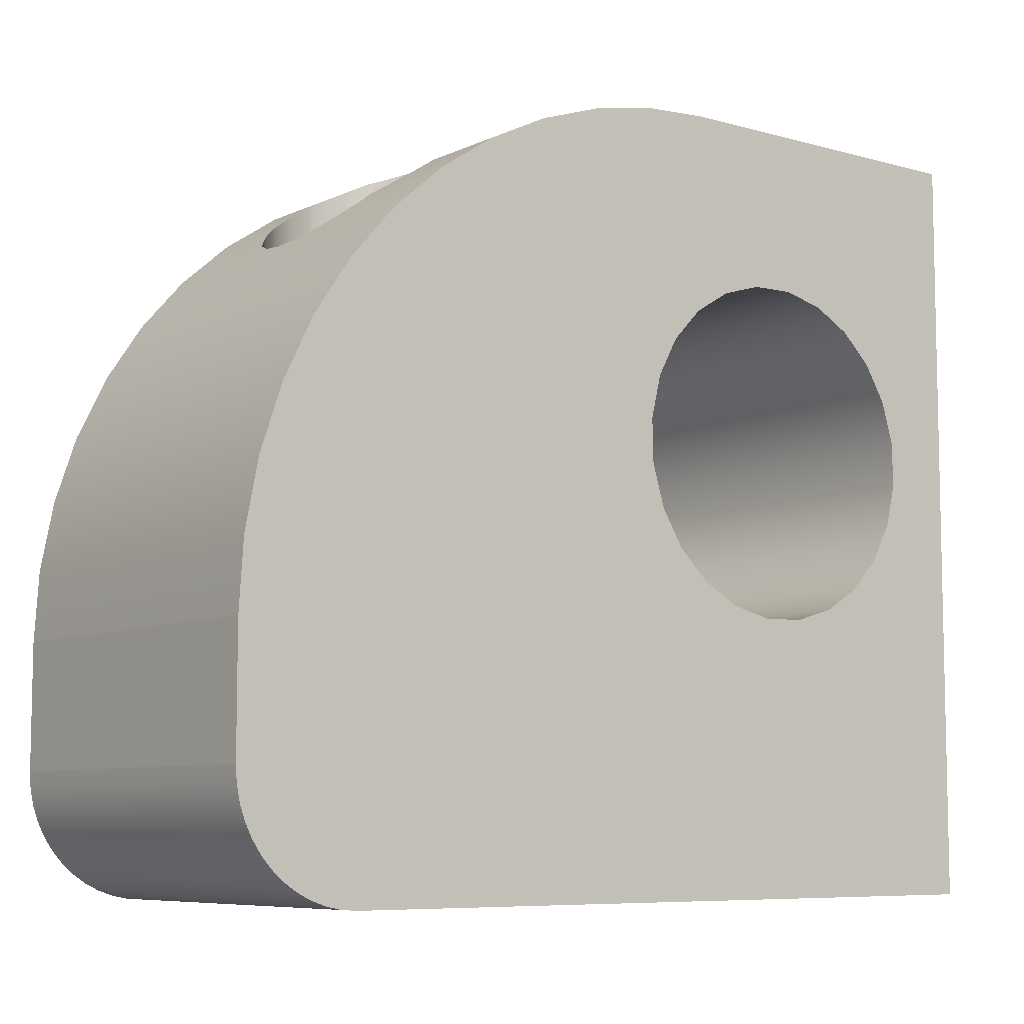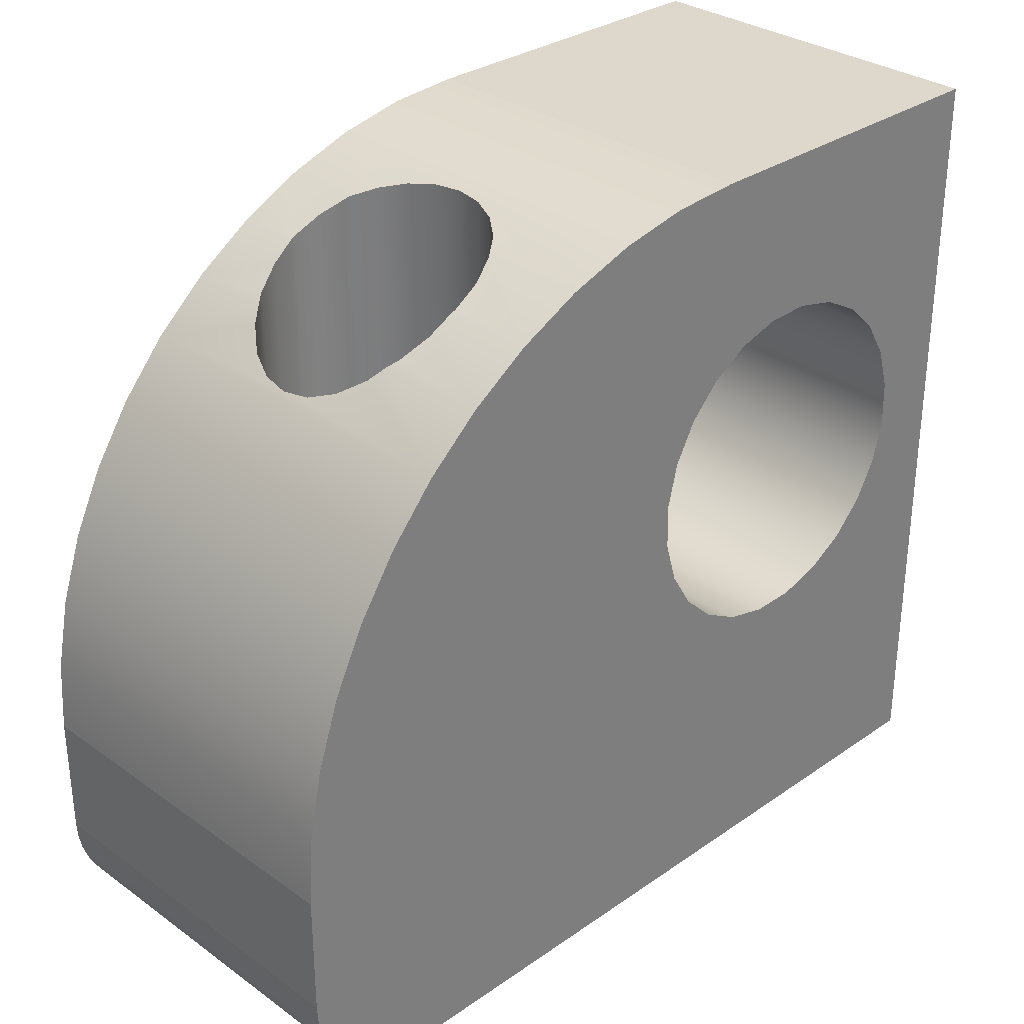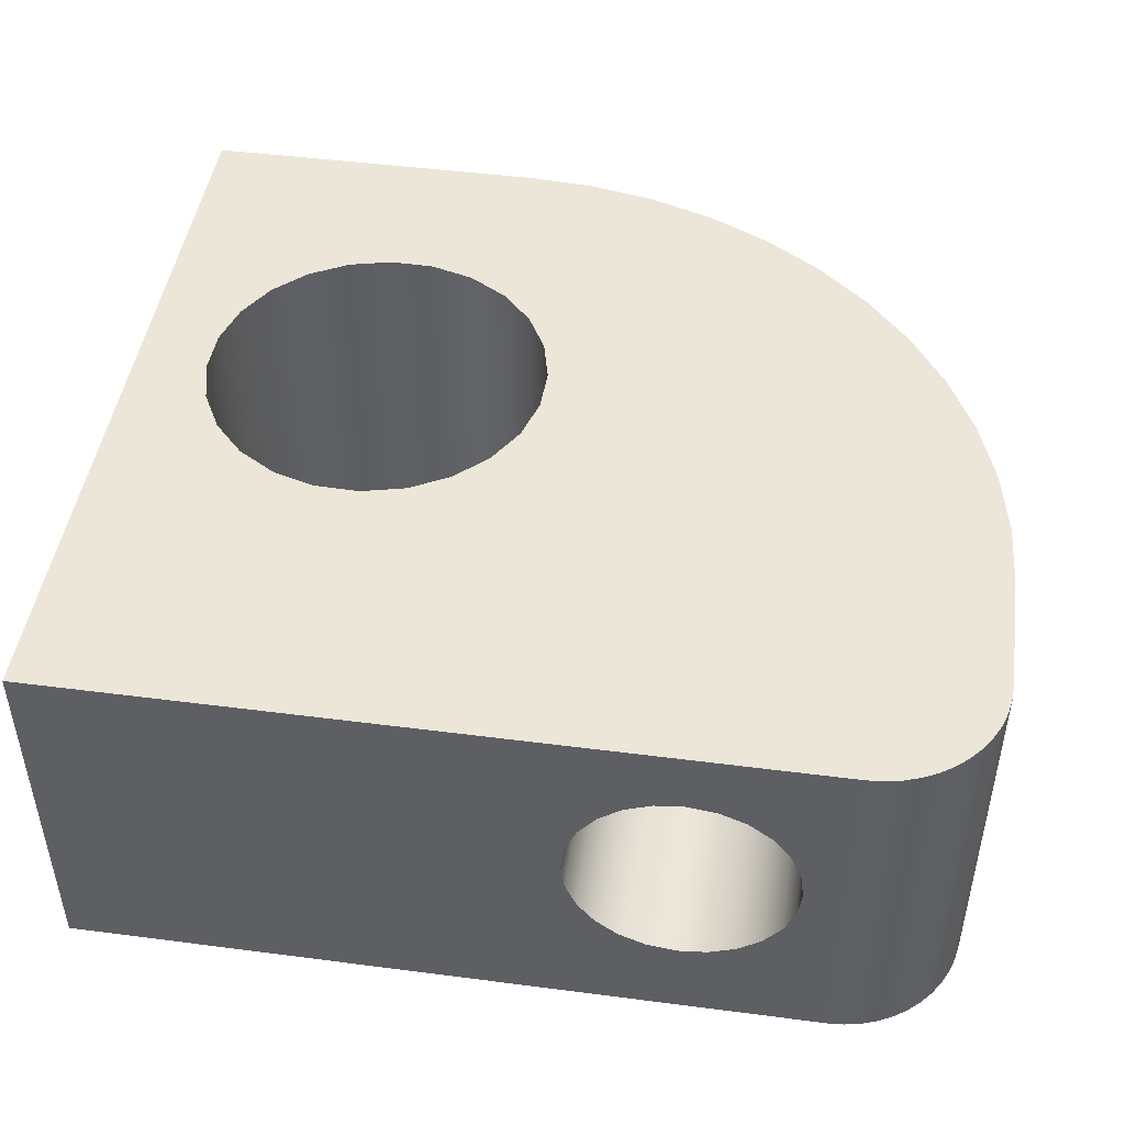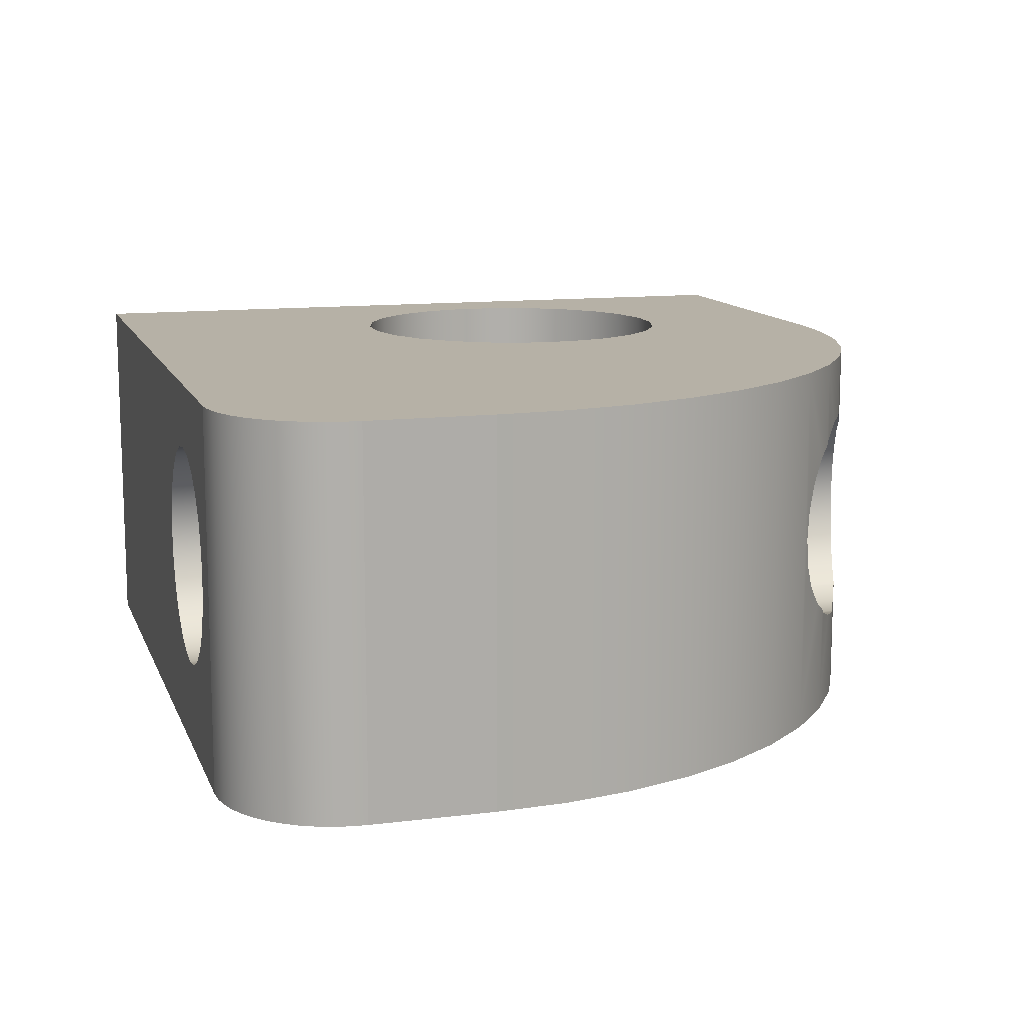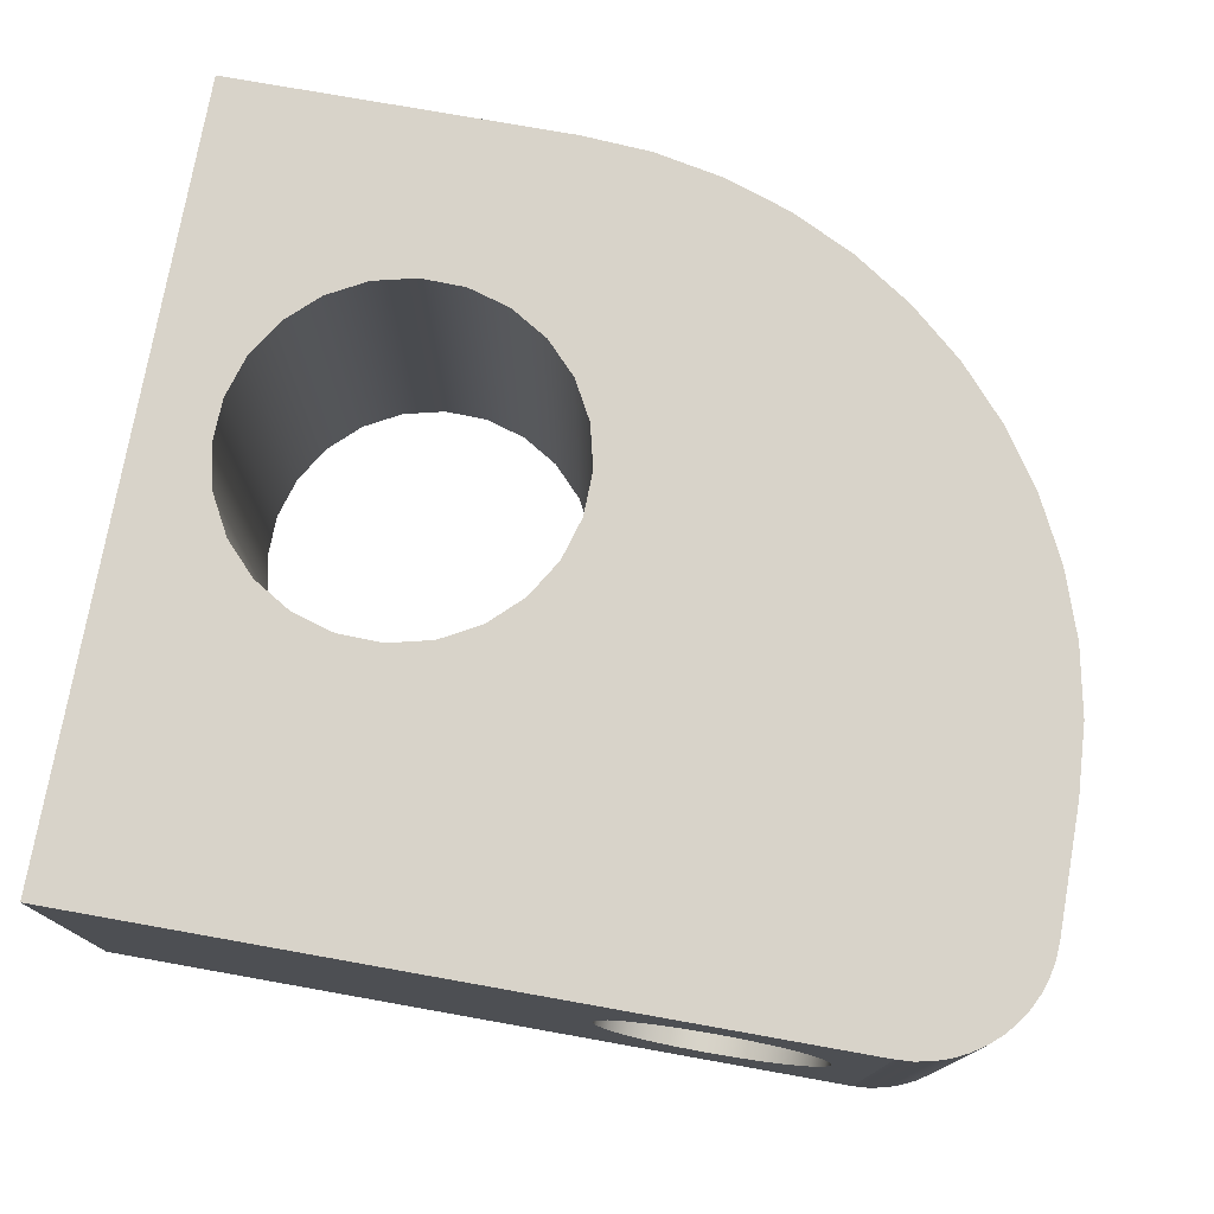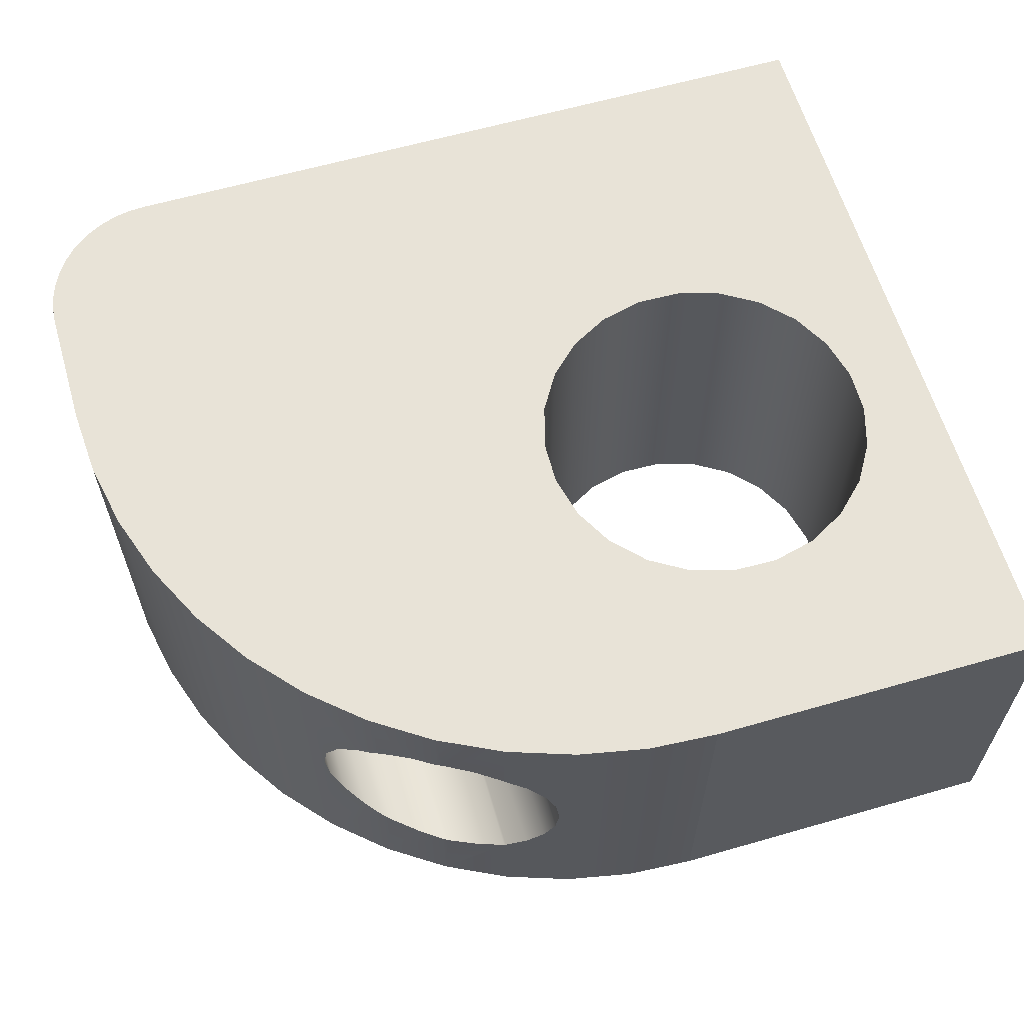
<metadata>
{"format":"obj","ext":"obj","renderer":"f3d","projection":"perspective","resolution":1024,"background":"white","views":[{"elev":-7.6,"azim":142.0,"up":"+Y"},{"elev":31.1,"azim":135.4,"up":"+Y"},{"elev":46.5,"azim":8.4,"up":"+Z"},{"elev":12.1,"azim":73.6,"up":"+Z"},{"elev":75.8,"azim":10.1,"up":"+Z"},{"elev":61.7,"azim":163.7,"up":"+Z"}]}
</metadata>
<code>
g Mesh1 Model
v -31.55 61.48 -4.072e-14
v -22.2 22.78 -4.072e-14
v -31.55 -36.81 -4.072e-14
f 1 2 3
v -20.61 28.16 -4.072e-14
f 2 1 4
v -17.69 32.95 -4.072e-14
f 4 1 5
v 11.66 61.48 -4.512e-14
f 5 1 6
v 11.66 61.48 47.49
f 1 7 6
v -31.55 61.48 47.49
f 7 1 8
f 3 8 1
v -31.55 -36.81 47.49
f 8 3 9
v 63.33 -36.81 -3.631e-14
f 10 9 3
v 37.63 -36.81 13.32
f 9 10 11
v 40.99 -36.81 11.93
f 11 10 12
v 44.59 -36.81 11.46
f 12 10 13
v 48.19 -36.81 11.93
f 10 14 13
v 51.54 -36.81 13.32
f 14 10 15
v 54.42 -36.81 15.53
f 15 10 16
v 56.63 -36.81 18.41
f 16 10 17
v 58.02 -36.81 21.77
f 17 10 18
v 63.33 -36.81 47.49
f 18 10 19
v 65.35 -36.68 47.49
f 10 20 19
v 65.35 -36.68 -3.631e-14
f 20 10 21
v 64.98 35.18 -4.512e-14
f 10 22 21
v 59.18 41.79 -4.512e-14
f 10 23 22
v 52.57 47.59 -4.512e-14
f 10 24 23
v 45.26 52.47 -4.512e-14
f 10 25 24
v 37.38 56.36 -4.512e-14
f 10 26 25
v 29.05 59.19 -4.512e-14
f 10 27 26
v 20.43 60.9 -4.512e-14
f 10 28 27
v 20.41 21.77 -4.072e-14
f 10 29 28
v 20.27 16.16 -4.072e-14
f 10 30 29
v 18.69 10.77 -4.072e-14
f 10 31 30
v 15.77 5.984 -4.072e-14
f 10 32 31
v 11.71 2.112 -4.072e-14
f 10 33 32
v 6.791 -0.5771 -4.072e-14
f 10 34 33
v 1.338 -1.9 -4.072e-14
f 10 35 34
v -4.27 -1.767 -4.072e-14
f 10 36 35
v -9.654 -0.1865 -4.072e-14
f 10 37 36
f 3 37 10
v -14.44 2.733 -4.072e-14
f 37 3 38
v -18.32 6.794 -4.072e-14
f 38 3 39
v -21.01 11.72 -4.072e-14
f 39 3 40
v -22.33 17.17 -4.072e-14
f 40 3 41
f 3 2 41
v -22.33 17.17 47.49
f 2 42 41
v -22.2 22.78 47.49
f 42 2 43
f 4 43 2
v -20.61 28.16 47.49
f 43 4 44
f 5 44 4
v -17.69 32.95 47.49
f 44 5 45
v -13.63 36.82 47.49
f 5 46 45
v -13.63 36.82 -4.072e-14
f 46 5 47
f 5 6 47
v -8.711 39.51 -4.072e-14
f 47 6 48
v -3.258 40.84 -4.072e-14
f 48 6 49
v 2.35 40.7 -4.072e-14
f 49 6 50
v 7.734 39.12 -4.072e-14
f 50 6 51
v 12.52 36.2 -4.072e-14
f 51 6 52
f 52 6 28
f 7 28 6
v 20.43 60.9 47.49
f 28 7 53
v 12.52 36.2 47.49
f 7 54 53
v 7.734 39.12 47.49
f 7 55 54
v 2.35 40.7 47.49
f 7 56 55
v -3.258 40.84 47.49
f 7 57 56
v -8.711 39.51 47.49
f 7 58 57
f 7 46 58
f 7 45 46
f 8 45 7
f 45 8 44
f 44 8 43
f 43 8 42
f 9 42 8
v -21.01 11.72 47.49
f 42 9 59
v -18.32 6.794 47.49
f 59 9 60
v -14.44 2.733 47.49
f 60 9 61
v -9.654 -0.1865 47.49
f 61 9 62
f 62 9 19
v 44.59 -36.81 39.27
f 9 63 19
v 40.99 -36.81 38.8
f 9 64 63
v 37.63 -36.81 37.41
f 9 65 64
v 34.75 -36.81 35.2
f 9 66 65
v 32.54 -36.81 32.32
f 9 67 66
v 31.15 -36.81 28.97
f 9 68 67
v 30.68 -36.81 25.37
f 9 69 68
v 31.15 -36.81 21.77
f 9 70 69
v 32.54 -36.81 18.41
f 9 71 70
v 34.75 -36.81 15.53
f 9 72 71
f 9 11 72
v 34.75 57.25 15.53
f 11 73 72
v 37.38 56.36 13.52
f 73 11 74
v 37.63 56.24 13.32
f 74 11 75
f 12 75 11
v 40.99 54.58 11.93
f 75 12 76
f 13 76 12
v 44.59 52.81 11.46
f 76 13 77
f 14 77 13
v 45.26 52.47 11.55
f 77 14 78
v 48.19 50.52 11.93
f 78 14 79
v 51.54 48.28 13.32
f 14 80 79
f 80 14 15
f 16 80 15
v 52.57 47.59 14.11
f 80 16 81
v 54.42 45.97 15.53
f 81 16 82
v 56.63 44.03 18.41
f 16 83 82
f 83 16 17
v 58.02 42.81 21.77
f 17 84 83
f 84 17 18
v 58.49 42.4 25.37
f 18 85 84
v 58.49 -36.81 25.37
f 85 18 86
f 18 19 86
v 58.02 -36.81 28.97
f 86 19 87
v 56.63 -36.81 32.32
f 87 19 88
v 54.42 -36.81 35.2
f 88 19 89
v 51.54 -36.81 37.41
f 89 19 90
v 48.19 -36.81 38.8
f 90 19 91
f 91 19 63
v 45.26 52.47 39.19
f 63 92 91
v 44.59 52.81 39.27
f 92 63 93
v 40.99 54.58 38.8
f 63 94 93
f 94 63 64
f 65 94 64
v 37.63 56.24 37.41
f 94 65 95
v 37.38 56.36 37.22
f 65 96 95
f 66 96 65
v 34.75 57.25 35.2
f 96 66 97
v 32.54 58 32.32
f 66 98 97
f 98 66 67
v 31.15 58.48 28.97
f 67 99 98
f 99 67 68
v 30.68 58.64 25.37
f 68 100 99
f 100 68 69
v 31.15 58.48 21.77
f 69 101 100
f 101 69 70
v 32.54 58 18.41
f 70 102 101
f 102 70 71
f 71 73 102
f 73 71 72
f 26 102 73
f 26 101 102
f 27 101 26
f 101 27 100
v 29.05 59.19 47.49
f 100 27 103
f 27 53 103
f 53 27 28
f 53 19 103
v 20.41 21.77 47.49
f 104 19 53
v 20.27 16.16 47.49
f 105 19 104
v 18.69 10.77 47.49
f 106 19 105
v 15.77 5.984 47.49
f 107 19 106
v 11.71 2.112 47.49
f 108 19 107
v 6.791 -0.5771 47.49
f 109 19 108
v 1.338 -1.9 47.49
f 110 19 109
v -4.27 -1.767 47.49
f 111 19 110
f 62 19 111
f 36 62 111
f 62 36 37
f 37 61 62
f 61 37 38
f 39 61 38
f 61 39 60
f 40 60 39
f 60 40 59
f 41 59 40
f 59 41 42
f 111 35 36
f 35 111 110
f 110 34 35
f 34 110 109
f 109 33 34
f 33 109 108
f 108 32 33
f 32 108 107
f 106 32 107
f 32 106 31
f 105 31 106
f 31 105 30
f 104 30 105
f 30 104 29
v 19.09 27.22 47.49
f 112 29 104
v 19.09 27.22 -4.072e-14
f 29 112 113
v 16.4 32.14 47.49
f 114 113 112
v 16.4 32.14 -4.072e-14
f 113 114 115
f 54 115 114
f 115 54 52
f 54 51 52
f 51 54 55
f 55 50 51
f 50 55 56
f 56 49 50
f 49 56 57
f 57 48 49
f 48 57 58
f 58 47 48
f 47 58 46
f 52 28 115
f 115 28 113
f 113 28 29
f 53 54 114
f 53 114 112
f 53 112 104
v 37.38 56.36 47.49
f 103 19 116
v 45.26 52.47 47.49
f 116 19 117
v 52.57 47.59 47.49
f 117 19 118
v 59.18 41.79 47.49
f 118 19 119
v 64.98 35.18 47.49
f 119 19 120
f 120 19 20
v 69.86 27.87 47.49
f 120 20 121
v 67.35 -36.28 47.49
f 121 20 122
f 21 122 20
v 67.35 -36.28 -3.631e-14
f 122 21 123
v 69.86 27.87 -4.512e-14
f 21 124 123
f 21 22 124
f 22 121 124
f 121 22 120
f 23 120 22
f 120 23 119
f 23 85 119
f 23 84 85
f 23 83 84
f 23 82 83
f 23 81 82
f 81 23 24
f 24 80 81
f 24 79 80
f 24 78 79
f 78 24 25
f 78 25 77
f 25 76 77
f 25 75 76
f 25 74 75
f 74 25 26
f 26 73 74
v 58.02 42.81 28.97
f 119 85 125
f 86 125 85
f 125 86 87
v 56.63 44.03 32.32
f 87 126 125
f 126 87 88
v 54.42 45.97 35.2
f 88 127 126
f 127 88 89
v 52.57 47.59 36.62
f 89 128 127
f 90 128 89
v 51.54 48.28 37.41
f 128 90 129
v 48.19 50.52 38.8
f 90 130 129
f 130 90 91
f 91 92 130
f 118 130 92
f 118 129 130
f 129 118 128
f 119 128 118
f 119 127 128
f 119 126 127
f 119 125 126
f 118 92 117
f 93 117 92
f 117 93 116
f 94 116 93
f 95 116 94
f 116 95 96
f 96 103 116
f 97 103 96
f 98 103 97
f 99 103 98
f 100 103 99
v 73.75 19.99 47.49
f 131 124 121
v 73.75 19.99 -4.512e-14
f 124 131 132
v 76.58 11.66 47.49
f 133 132 131
v 76.58 11.66 -4.512e-14
f 132 133 134
v 78.29 3.042 47.49
f 135 134 133
v 78.29 3.042 -4.512e-14
f 134 135 136
v 78.87 -5.731 47.49
f 137 136 135
v 78.87 -5.731 -4.512e-14
f 136 137 138
v 78.87 -21.27 47.49
f 139 138 137
v 78.87 -21.27 -3.631e-14
f 138 139 140
v 78.73 -23.3 47.49
f 141 140 139
v 78.73 -23.3 -3.631e-14
f 140 141 142
v 78.34 -25.3 47.49
f 143 142 141
v 78.34 -25.3 -3.631e-14
f 142 143 144
v 77.68 -27.22 47.49
f 145 144 143
v 77.68 -27.22 -3.631e-14
f 144 145 146
v 76.78 -29.04 47.49
f 147 146 145
v 76.78 -29.04 -3.631e-14
f 146 147 148
v 75.66 -30.73 47.49
f 149 148 147
v 75.66 -30.73 -3.631e-14
f 148 149 150
v 74.31 -32.26 47.49
f 151 150 149
v 74.31 -32.26 -3.631e-14
f 150 151 152
v 72.79 -33.6 -3.631e-14
f 151 153 152
v 72.79 -33.6 47.49
f 153 151 154
f 131 154 151
v 71.1 -34.73 47.49
f 131 155 154
f 121 155 131
v 69.27 -35.63 47.49
f 121 156 155
f 121 122 156
f 123 156 122
v 69.27 -35.63 -3.631e-14
f 156 123 157
f 123 124 157
v 71.1 -34.73 -3.631e-14
f 157 124 158
f 158 124 132
f 158 132 153
f 153 132 152
f 152 132 134
f 152 134 150
f 150 134 148
f 148 134 136
f 148 136 146
f 146 136 144
f 144 136 138
f 144 138 142
f 142 138 140
f 154 158 153
f 158 154 155
f 155 157 158
f 157 155 156
f 131 151 133
f 133 151 149
f 133 149 147
f 133 147 135
f 135 147 145
f 135 145 143
f 135 143 137
f 137 143 141
f 137 141 139

</code>
